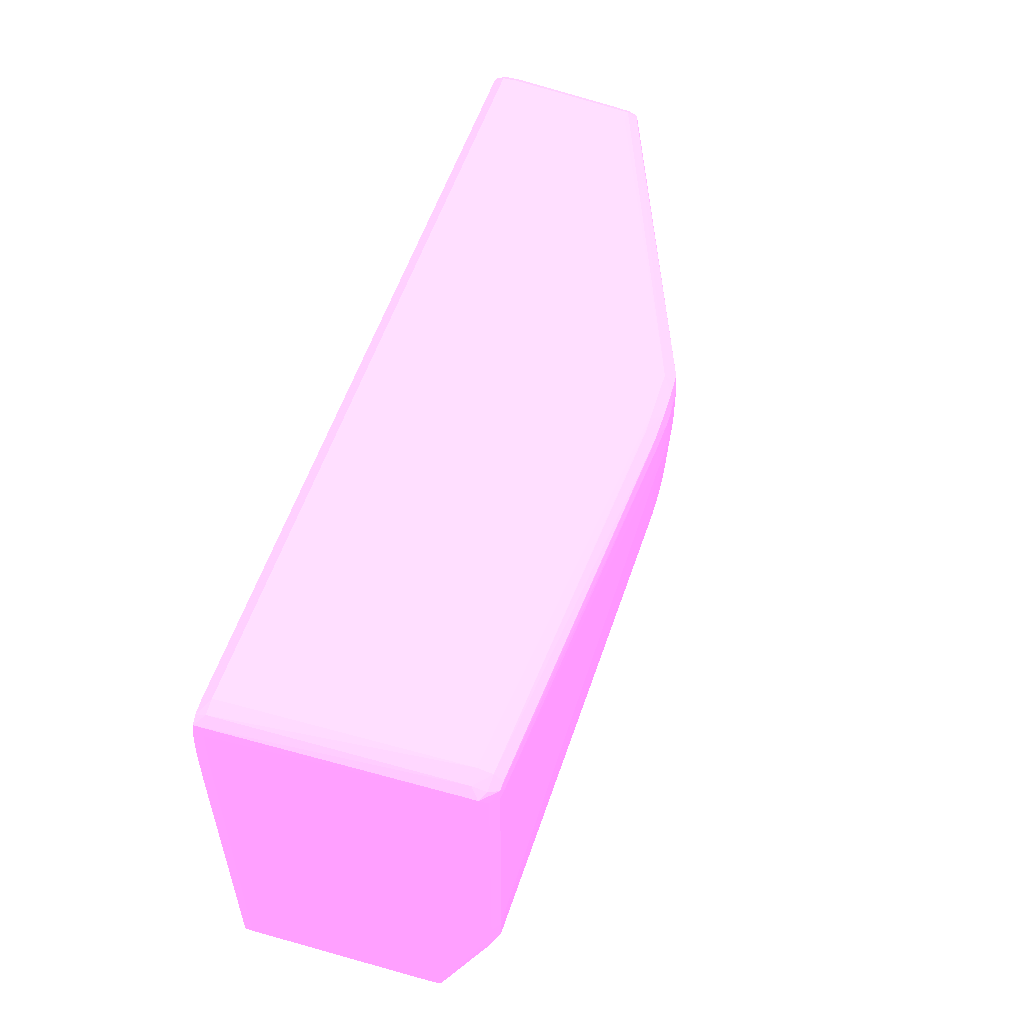
<metadata>
{"format":"obj","ext":"obj","renderer":"f3d","projection":"perspective","resolution":1024,"background":"white","views":[{"elev":51.8,"azim":-73.3,"up":"+Y"}]}
</metadata>
<code>
v 0.02693 -0.05192 0.01402 0.7961 0.4588 0.7804
v 0.02595 -0.05192 0.02183 0.7961 0.4588 0.7804
v 0.02791 -0.05192 0.01402 0.7961 0.4588 0.7804
v 0.02791 -0.05193 0.01304 0.7961 0.4588 0.7804
v 0.02693 -0.05193 0.01304 0.7961 0.4588 0.7804
v -0.02872 -0.05192 0.01402 0.7961 0.4588 0.7804
v 0.02595 -0.05192 0.0228 0.7961 0.4588 0.7804
v 0.02693 -0.05193 0.02183 0.7961 0.4588 0.7804
v 0.0005733 -0.05192 0.03061 0.7961 0.4588 0.7804
v 0.002522 -0.05192 0.03061 0.7961 0.4588 0.7804
v 0.02866 -0.0524 0.01402 0.7961 0.4588 0.7804
v 0.02866 -0.05241 0.01304 0.7961 0.4588 0.7804
v 0.02791 -0.05241 0.01232 0.7961 0.4588 0.7804
v 0.02856 -0.05256 0.0124 0.7961 0.4588 0.7804
v -0.02872 -0.05193 0.01304 0.7961 0.4588 0.7804
v -0.02969 -0.05216 0.01304 0.7961 0.4588 0.7804
v -0.02872 -0.05192 0.02866 0.7961 0.4588 0.7804
v 0.02693 -0.05202 0.0228 0.7961 0.4588 0.7804
v 0.001545 -0.05195 0.03159 0.7961 0.4588 0.7804
v 0.002522 -0.05198 0.03159 0.7961 0.4588 0.7804
v 0.02767 -0.0524 0.02183 0.7961 0.4588 0.7804
v -0.0004038 -0.05192 0.03061 0.7961 0.4588 0.7804
v 0.0005733 -0.05194 0.03159 0.7961 0.4588 0.7804
v 0.02894 -0.05336 0.01402 0.7961 0.4588 0.7804
v 0.02761 -0.0525 0.0228 0.7961 0.4588 0.7804
v 0.02891 -0.05336 0.01304 0.7961 0.4588 0.7804
v 0.02791 -0.05336 0.01209 0.7961 0.4588 0.7804
v -0.02872 -0.05241 0.01232 0.7961 0.4588 0.7804
v 0.02865 -0.05336 0.01232 0.7961 0.4588 0.7804
v -0.02969 -0.05246 0.01235 0.7961 0.4588 0.7804
v -0.02969 -0.05229 0.02866 0.7961 0.4588 0.7804
v -0.03027 -0.05263 0.01244 0.7961 0.4588 0.7804
v -0.02872 -0.05213 0.02963 0.7961 0.4588 0.7804
v -0.0004038 -0.05194 0.03159 0.7961 0.4588 0.7804
v -0.002352 -0.05192 0.03061 0.7961 0.4588 0.7804
v 0.02693 -0.0525 0.02349 0.7961 0.4588 0.7804
v 0.0275 -0.05269 0.02337 0.7961 0.4588 0.7804
v 0.0005733 -0.05241 0.03229 0.7961 0.4588 0.7804
v 0.001545 -0.05243 0.03227 0.7961 0.4588 0.7804
v 0.002522 -0.05245 0.03224 0.7961 0.4588 0.7804
v 0.00333 -0.05261 0.03218 0.7961 0.4588 0.7804
v 0.02894 -0.0602 0.01402 0.7961 0.4588 0.7804
v 0.02794 -0.05336 0.02183 0.7961 0.4588 0.7804
v 0.0278 -0.05336 0.0228 0.7961 0.4588 0.7804
v 0.02891 -0.06508 0.01304 0.7961 0.4588 0.7804
v 0.02791 -0.06703 0.01209 0.7961 0.4588 0.7804
v -0.02872 -0.05336 0.01209 0.7961 0.4588 0.7804
v 0.02865 -0.06703 0.01232 0.7961 0.4588 0.7804
v -0.02969 -0.05336 0.01213 0.7961 0.4588 0.7804
v -0.0302 -0.05277 0.02866 0.7961 0.4588 0.7804
v -0.0302 -0.0528 0.0292 0.7961 0.4588 0.7804
v -0.02966 -0.05253 0.02957 0.7961 0.4588 0.7804
v -0.03035 -0.05336 0.01236 0.7961 0.4588 0.7804
v -0.03038 -0.05336 0.01304 0.7961 0.4588 0.7804
v -0.02932 -0.0527 0.03018 0.7961 0.4588 0.7804
v -0.02872 -0.0526 0.0302 0.7961 0.4588 0.7804
v -0.002352 -0.05248 0.03223 0.7961 0.4588 0.7804
v -0.002352 -0.052 0.03159 0.7961 0.4588 0.7804
v -0.001375 -0.05197 0.03159 0.7961 0.4588 0.7804
v -0.0004038 -0.05242 0.03229 0.7961 0.4588 0.7804
v 0.02754 -0.05336 0.02341 0.7961 0.4588 0.7804
v 0.02693 -0.05336 0.02369 0.7961 0.4588 0.7804
v 0.02409 -0.072 0.02709 0.7961 0.4588 0.7804
v 0.02409 -0.07286 0.02718 0.7961 0.4588 0.7804
v 0.0005733 -0.05336 0.03251 0.7961 0.4588 0.7804
v 0.002522 -0.05336 0.03241 0.7961 0.4588 0.7804
v 0.001545 -0.05336 0.03247 0.7961 0.4588 0.7804
v 0.003417 -0.05336 0.03223 0.7961 0.4588 0.7804
v 0.02893 -0.06117 0.01402 0.7961 0.4588 0.7804
v 0.02794 -0.06215 0.02183 0.7961 0.4588 0.7804
v 0.0278 -0.05922 0.0228 0.7961 0.4588 0.7804
v 0.02887 -0.06605 0.01304 0.7961 0.4588 0.7804
v 0.02862 -0.068 0.01234 0.7961 0.4588 0.7804
v 0.0289 -0.06215 0.01402 0.7961 0.4588 0.7804
v 0.02794 -0.06703 0.02085 0.7961 0.4588 0.7804
v 0.0279 -0.068 0.02085 0.7961 0.4588 0.7804
v 0.02793 -0.06996 0.01987 0.7961 0.4588 0.7804
v 0.02792 -0.07484 0.01792 0.7961 0.4588 0.7804
v 0.02791 -0.068 0.0121 0.7961 0.4588 0.7804
v 0.02693 -0.07777 0.01209 0.7961 0.4588 0.7804
v 0.02595 -0.07777 0.01209 0.7961 0.4588 0.7804
v -0.02872 -0.07777 0.01209 0.7961 0.4588 0.7804
v -0.02969 -0.05531 0.01209 0.7961 0.4588 0.7804
v -0.02969 -0.05434 0.0121 0.7961 0.4588 0.7804
v -0.0304 -0.05434 0.01233 0.7961 0.4588 0.7804
v -0.03044 -0.05434 0.01304 0.7961 0.4588 0.7804
v -0.03023 -0.05336 0.02866 0.7961 0.4588 0.7804
v -0.0302 -0.05336 0.02923 0.7961 0.4588 0.7804
v -0.02987 -0.05336 0.02971 0.7961 0.4588 0.7804
v -0.02938 -0.05336 0.0302 0.7961 0.4588 0.7804
v -0.02872 -0.05336 0.03029 0.7961 0.4588 0.7804
v -0.002352 -0.05336 0.03239 0.7961 0.4588 0.7804
v -0.003329 -0.05256 0.03218 0.7961 0.4588 0.7804
v -0.0004038 -0.05336 0.0325 0.7961 0.4588 0.7804
v -0.001375 -0.05244 0.03226 0.7961 0.4588 0.7804
v 0.02754 -0.05922 0.02341 0.7961 0.4588 0.7804
v 0.02471 -0.07289 0.02669 0.7961 0.4588 0.7804
v 0.02401 -0.07386 0.027 0.7961 0.4588 0.7804
v 0.02471 -0.07386 0.02659 0.7961 0.4588 0.7804
v 0.002522 -0.05531 0.03242 0.7961 0.4588 0.7804
v 0.002522 -0.05629 0.03241 0.7961 0.4588 0.7804
v 0.002522 -0.05727 0.03235 0.7961 0.4588 0.7804
v 0.002167 -0.06117 0.03216 0.7961 0.4588 0.7804
v 0.002085 -0.06215 0.03211 0.7961 0.4588 0.7804
v 0.002039 -0.06266 0.03208 0.7961 0.4588 0.7804
v -0.0004038 -0.05531 0.03251 0.7961 0.4588 0.7804
v 0.0005733 -0.05531 0.03251 0.7961 0.4588 0.7804
v 0.001545 -0.05531 0.03247 0.7961 0.4588 0.7804
v 0.02792 -0.06313 0.02183 0.7961 0.4588 0.7804
v 0.02779 -0.0602 0.0228 0.7961 0.4588 0.7804
v 0.02791 -0.07777 0.01597 0.7961 0.4588 0.7804
v 0.02794 -0.07777 0.01499 0.7961 0.4588 0.7804
v 0.02794 -0.07777 0.01402 0.7961 0.4588 0.7804
v 0.02792 -0.07777 0.01304 0.7961 0.4588 0.7804
v 0.02766 -0.07777 0.01232 0.7961 0.4588 0.7804
v 0.02789 -0.07289 0.0189 0.7961 0.4588 0.7804
v 0.02788 -0.0641 0.02183 0.7961 0.4588 0.7804
v 0.02781 -0.06508 0.02183 0.7961 0.4588 0.7804
v 0.02765 -0.068 0.02166 0.7961 0.4588 0.7804
v 0.02779 -0.07582 0.01792 0.7961 0.4588 0.7804
v 0.02787 -0.07679 0.01694 0.7961 0.4588 0.7804
v 0.02693 -0.07872 0.01232 0.7961 0.4588 0.7804
v 0.02758 -0.07857 0.0124 0.7961 0.4588 0.7804
v -0.02872 -0.07872 0.01232 0.7961 0.4588 0.7804
v -0.02969 -0.07854 0.01242 0.7961 0.4588 0.7804
v -0.02969 -0.07777 0.01228 0.7961 0.4588 0.7804
v -0.02969 -0.05824 0.01209 0.7961 0.4588 0.7804
v -0.02969 -0.05727 0.01209 0.7961 0.4588 0.7804
v -0.03042 -0.05629 0.01232 0.7961 0.4588 0.7804
v -0.03042 -0.05531 0.01232 0.7961 0.4588 0.7804
v -0.03047 -0.05531 0.01304 0.7961 0.4588 0.7804
v -0.03048 -0.05629 0.01304 0.7961 0.4588 0.7804
v -0.03023 -0.06996 0.02866 0.7961 0.4588 0.7804
v -0.0302 -0.068 0.02923 0.7961 0.4588 0.7804
v -0.02987 -0.068 0.02971 0.7961 0.4588 0.7804
v -0.02938 -0.068 0.0302 0.7961 0.4588 0.7804
v -0.02872 -0.068 0.03029 0.7961 0.4588 0.7804
v -0.002352 -0.05629 0.03242 0.7961 0.4588 0.7804
v -0.002352 -0.05531 0.03241 0.7961 0.4588 0.7804
v 0.02753 -0.0602 0.0234 0.7961 0.4588 0.7804
v 0.02401 -0.07484 0.02663 0.7961 0.4588 0.7804
v 0.02456 -0.0754 0.02628 0.7961 0.4588 0.7804
v 0.02465 -0.07484 0.02641 0.7961 0.4588 0.7804
v 0.002062 -0.06762 0.03112 0.7961 0.4588 0.7804
v 0.001545 -0.0682 0.03102 0.7961 0.4588 0.7804
v 0.001545 -0.06898 0.03082 0.7961 0.4588 0.7804
v 0.001545 -0.06996 0.03053 0.7961 0.4588 0.7804
v 0.001545 -0.07084 0.03025 0.7961 0.4588 0.7804
v 0.001545 -0.0738 0.02928 0.7961 0.4588 0.7804
v 0.001545 -0.07429 0.02912 0.7961 0.4588 0.7804
v 0.02762 -0.0641 0.02256 0.7961 0.4588 0.7804
v 0.02766 -0.06313 0.02266 0.7961 0.4588 0.7804
v 0.001545 -0.05629 0.03246 0.7961 0.4588 0.7804
v 0.001545 -0.05727 0.03244 0.7961 0.4588 0.7804
v 0.001545 -0.05824 0.0324 0.7961 0.4588 0.7804
v 0.001545 -0.05922 0.03236 0.7961 0.4588 0.7804
v 0.001545 -0.0602 0.03231 0.7961 0.4588 0.7804
v 0.001545 -0.06117 0.03224 0.7961 0.4588 0.7804
v 0.001545 -0.06215 0.03215 0.7961 0.4588 0.7804
v 0.001545 -0.06271 0.03209 0.7961 0.4588 0.7804
v 0.001545 -0.06771 0.03114 0.7961 0.4588 0.7804
v -0.0004038 -0.05629 0.03251 0.7961 0.4588 0.7804
v 0.0005733 -0.05629 0.03251 0.7961 0.4588 0.7804
v 0.02773 -0.06117 0.0228 0.7961 0.4588 0.7804
v 0.02766 -0.07777 0.01698 0.7961 0.4588 0.7804
v 0.02757 -0.07851 0.01668 0.7961 0.4588 0.7804
v 0.02766 -0.07868 0.01597 0.7961 0.4588 0.7804
v 0.02767 -0.07873 0.01499 0.7961 0.4588 0.7804
v 0.02767 -0.07873 0.01402 0.7961 0.4588 0.7804
v 0.02767 -0.07872 0.01304 0.7961 0.4588 0.7804
v 0.02766 -0.07484 0.01876 0.7961 0.4588 0.7804
v 0.02754 -0.07582 0.01857 0.7961 0.4588 0.7804
v 0.02758 -0.0767 0.01789 0.7961 0.4588 0.7804
v 0.02693 -0.07919 0.01304 0.7961 0.4588 0.7804
v 0.02595 -0.0792 0.01304 0.7961 0.4588 0.7804
v -0.02872 -0.0792 0.01304 0.7961 0.4588 0.7804
v -0.02969 -0.07883 0.01304 0.7961 0.4588 0.7804
v -0.03019 -0.07832 0.01253 0.7961 0.4588 0.7804
v -0.0302 -0.07777 0.01251 0.7961 0.4588 0.7804
v -0.03041 -0.05824 0.01232 0.7961 0.4588 0.7804
v -0.03046 -0.05824 0.01304 0.7961 0.4588 0.7804
v -0.03023 -0.07777 0.02378 0.7961 0.4588 0.7804
v -0.0302 -0.07834 0.02573 0.7961 0.4588 0.7804
v -0.03019 -0.07829 0.02624 0.7961 0.4588 0.7804
v -0.0302 -0.07073 0.02918 0.7961 0.4588 0.7804
v -0.0302 -0.06996 0.02921 0.7961 0.4588 0.7804
v -0.0302 -0.06898 0.02922 0.7961 0.4588 0.7804
v -0.02984 -0.06898 0.02971 0.7961 0.4588 0.7804
v -0.02935 -0.06898 0.03019 0.7961 0.4588 0.7804
v -0.02872 -0.06898 0.03025 0.7961 0.4588 0.7804
v -0.002352 -0.05727 0.03238 0.7961 0.4588 0.7804
v -0.001375 -0.05727 0.03243 0.7961 0.4588 0.7804
v 0.001545 -0.07484 0.02889 0.7961 0.4588 0.7804
v 0.001545 -0.07582 0.02849 0.7961 0.4588 0.7804
v 0.002074 -0.07637 0.0282 0.7961 0.4588 0.7804
v 0.001545 -0.07777 0.02759 0.7961 0.4588 0.7804
v 0.002103 -0.07836 0.02725 0.7961 0.4588 0.7804
v 0.02455 -0.07636 0.0253 0.7961 0.4588 0.7804
v 0.0005733 -0.06828 0.03106 0.7961 0.4588 0.7804
v 0.0005733 -0.06898 0.03087 0.7961 0.4588 0.7804
v 0.0005733 -0.06996 0.03057 0.7961 0.4588 0.7804
v 0.0005326 -0.07395 0.02927 0.7961 0.4588 0.7804
v 0.000835 -0.07433 0.02914 0.7961 0.4588 0.7804
v 0.0005733 -0.05727 0.03248 0.7961 0.4588 0.7804
v 0.0005733 -0.05824 0.03243 0.7961 0.4588 0.7804
v 0.0005733 -0.05922 0.03237 0.7961 0.4588 0.7804
v 0.0005733 -0.06117 0.03225 0.7961 0.4588 0.7804
v 0.0005733 -0.06215 0.03217 0.7961 0.4588 0.7804
v 0.0005733 -0.06279 0.0321 0.7961 0.4588 0.7804
v 0.0005733 -0.06328 0.03201 0.7961 0.4588 0.7804
v 0.0005733 -0.0641 0.03186 0.7961 0.4588 0.7804
v -0.0004038 -0.05727 0.03247 0.7961 0.4588 0.7804
v 0.02693 -0.07916 0.01597 0.7961 0.4588 0.7804
v 0.02693 -0.0792 0.01499 0.7961 0.4588 0.7804
v 0.02693 -0.0792 0.01402 0.7961 0.4588 0.7804
v 0.02595 -0.07922 0.01402 0.7961 0.4588 0.7804
v -0.02872 -0.07922 0.01402 0.7961 0.4588 0.7804
v -0.02969 -0.07884 0.01402 0.7961 0.4588 0.7804
v -0.0302 -0.07836 0.01304 0.7961 0.4588 0.7804
v -0.03023 -0.07777 0.01304 0.7961 0.4588 0.7804
v -0.0302 -0.07836 0.02475 0.7961 0.4588 0.7804
v -0.02969 -0.07882 0.02573 0.7961 0.4588 0.7804
v -0.02969 -0.07852 0.02646 0.7961 0.4588 0.7804
v -0.02959 -0.07191 0.02943 0.7961 0.4588 0.7804
v -0.03017 -0.07138 0.02911 0.7961 0.4588 0.7804
v -0.02927 -0.06996 0.03015 0.7961 0.4588 0.7804
v -0.02976 -0.06996 0.0297 0.7961 0.4588 0.7804
v -0.02922 -0.07047 0.03013 0.7961 0.4588 0.7804
v -0.001375 -0.06117 0.03223 0.7961 0.4588 0.7804
v 0.0005326 -0.07475 0.02897 0.7961 0.4588 0.7804
v 0.001545 -0.07642 0.02822 0.7961 0.4588 0.7804
v 0.001545 -0.07842 0.02728 0.7961 0.4588 0.7804
v 0.0005733 -0.07691 0.028 0.7961 0.4588 0.7804
v 0.0005733 -0.07777 0.02759 0.7961 0.4588 0.7804
v 0.001545 -0.07889 0.02671 0.7961 0.4588 0.7804
v 0.02401 -0.07668 0.02475 0.7961 0.4588 0.7804
v -0.0004038 -0.06508 0.03167 0.7961 0.4588 0.7804
v -0.0004038 -0.06605 0.03149 0.7961 0.4588 0.7804
v -0.0004038 -0.0678 0.03115 0.7961 0.4588 0.7804
v -0.0004038 -0.06829 0.03106 0.7961 0.4588 0.7804
v -0.0004038 -0.06898 0.03087 0.7961 0.4588 0.7804
v -0.0004038 -0.06996 0.03057 0.7961 0.4588 0.7804
v 0.0001836 -0.07436 0.02915 0.7961 0.4588 0.7804
v -0.0004038 -0.06215 0.03217 0.7961 0.4588 0.7804
v -0.0004038 -0.0628 0.03211 0.7961 0.4588 0.7804
v -0.0004038 -0.06329 0.03201 0.7961 0.4588 0.7804
v 0.02401 -0.07701 0.02378 0.7961 0.4588 0.7804
v 0.001545 -0.0792 0.02573 0.7961 0.4588 0.7804
v 0.02595 -0.07921 0.01597 0.7961 0.4588 0.7804
v 0.02595 -0.07922 0.01499 0.7961 0.4588 0.7804
v -0.02872 -0.07922 0.02183 0.7961 0.4588 0.7804
v -0.02969 -0.07884 0.02475 0.7961 0.4588 0.7804
v -0.0302 -0.07836 0.01402 0.7961 0.4588 0.7804
v -0.02872 -0.07921 0.02573 0.7961 0.4588 0.7804
v -0.0294 -0.07252 0.02927 0.7961 0.4588 0.7804
v -0.02872 -0.07873 0.02666 0.7961 0.4588 0.7804
v -0.02872 -0.07191 0.02973 0.7961 0.4588 0.7804
v -0.02875 -0.07085 0.03003 0.7961 0.4588 0.7804
v -0.001375 -0.06272 0.03209 0.7961 0.4588 0.7804
v -0.001875 -0.06267 0.03208 0.7961 0.4588 0.7804
v -0.001375 -0.06215 0.03216 0.7961 0.4588 0.7804
v 0.0005733 -0.07582 0.0285 0.7961 0.4588 0.7804
v 0.0005733 -0.07642 0.02822 0.7961 0.4588 0.7804
v 0.0005733 -0.07842 0.02728 0.7961 0.4588 0.7804
v 0.0005733 -0.0789 0.02671 0.7961 0.4588 0.7804
v -0.02578 -0.07821 0.02717 0.7961 0.4588 0.7804
v 0.0005733 -0.07922 0.02573 0.7961 0.4588 0.7804
v -0.02578 -0.07191 0.02977 0.7961 0.4588 0.7804
v -3.737e-05 -0.07436 0.02915 0.7961 0.4588 0.7804
v 0.02401 -0.07922 0.01597 0.7961 0.4588 0.7804
v -0.02578 -0.07772 0.02739 0.7961 0.4588 0.7804
v -0.02578 -0.07679 0.0278 0.7961 0.4588 0.7804
v -0.02578 -0.0761 0.02809 0.7961 0.4588 0.7804
v -0.02578 -0.07562 0.02829 0.7961 0.4588 0.7804
v -0.02578 -0.07393 0.02898 0.7961 0.4588 0.7804
v -0.02578 -0.07344 0.02917 0.7961 0.4588 0.7804
v -0.02578 -0.07289 0.02939 0.7961 0.4588 0.7804
v -0.02676 -0.07191 0.02976 0.7961 0.4588 0.7804
f 1 2 3
f 1 3 4
f 1 4 5
f 1 5 15
f 1 15 6
f 1 6 17
f 1 17 22
f 1 22 9
f 1 9 2
f 2 7 8
f 2 8 3
f 2 9 10
f 2 10 7
f 3 8 11
f 3 11 12
f 3 12 4
f 4 13 5
f 4 12 14
f 4 14 13
f 5 13 28
f 5 28 15
f 6 15 16
f 6 16 17
f 7 18 8
f 7 10 19
f 7 19 20
f 7 20 18
f 8 18 21
f 8 21 11
f 9 22 23
f 9 23 10
f 10 23 19
f 11 24 12
f 11 21 25
f 11 25 24
f 12 24 26
f 12 26 14
f 13 14 27
f 13 27 47
f 13 47 28
f 14 26 29
f 14 29 27
f 15 28 30
f 15 30 16
f 16 31 17
f 16 30 32
f 16 32 31
f 17 31 33
f 17 33 34
f 17 34 23
f 17 23 35
f 17 35 22
f 18 36 37
f 18 37 25
f 18 25 21
f 18 20 36
f 19 23 38
f 19 38 20
f 20 38 39
f 20 39 40
f 20 40 41
f 20 41 36
f 22 35 23
f 23 34 38
f 24 42 45
f 24 45 26
f 24 25 43
f 24 43 70
f 24 70 42
f 25 37 44
f 25 44 43
f 26 45 48
f 26 48 29
f 27 29 48
f 27 48 46
f 27 46 81
f 27 81 82
f 27 82 47
f 28 47 30
f 30 47 49
f 30 49 32
f 31 32 50
f 31 50 51
f 31 51 52
f 31 52 33
f 32 53 54
f 32 54 50
f 32 49 53
f 33 52 55
f 33 55 56
f 33 56 57
f 33 57 58
f 33 58 59
f 33 59 34
f 34 59 60
f 34 60 38
f 36 41 37
f 37 61 44
f 37 41 62
f 37 62 63
f 37 63 64
f 37 64 61
f 38 60 65
f 38 65 39
f 39 65 40
f 40 66 41
f 40 65 67
f 40 67 66
f 41 66 68
f 41 68 64
f 41 64 63
f 41 63 62
f 42 69 45
f 42 70 69
f 43 44 71
f 43 71 70
f 44 61 96
f 44 96 71
f 45 72 73
f 45 73 48
f 45 69 74
f 45 74 75
f 45 75 76
f 45 76 77
f 45 77 78
f 45 78 72
f 46 48 79
f 46 79 80
f 46 80 81
f 47 82 128
f 47 128 83
f 47 83 84
f 47 84 49
f 48 73 79
f 49 84 85
f 49 85 53
f 50 54 86
f 50 86 87
f 50 87 51
f 51 87 88
f 51 88 89
f 51 89 55
f 51 55 52
f 53 85 86
f 53 86 54
f 55 89 90
f 55 90 91
f 55 91 92
f 55 92 93
f 55 93 56
f 56 93 57
f 57 93 92
f 57 92 94
f 57 94 60
f 57 60 95
f 57 95 58
f 58 95 60
f 58 60 59
f 60 94 65
f 61 64 97
f 61 97 96
f 64 98 99
f 64 99 97
f 64 68 100
f 64 100 101
f 64 101 102
f 64 102 103
f 64 103 104
f 64 104 105
f 64 105 98
f 65 94 106
f 65 106 162
f 65 162 107
f 65 107 108
f 65 108 67
f 66 100 68
f 66 67 100
f 67 108 100
f 69 70 109
f 69 109 74
f 70 71 110
f 70 110 109
f 71 96 110
f 72 78 111
f 72 111 112
f 72 112 113
f 72 113 114
f 72 114 73
f 73 114 115
f 73 115 79
f 74 109 75
f 75 109 76
f 76 116 78
f 76 78 77
f 76 109 117
f 76 117 118
f 76 118 119
f 76 119 116
f 78 116 120
f 78 120 121
f 78 121 111
f 79 115 80
f 80 122 81
f 80 115 123
f 80 123 122
f 81 122 124
f 81 124 82
f 82 124 125
f 82 125 126
f 82 126 127
f 82 127 128
f 83 128 129
f 83 129 130
f 83 130 84
f 84 130 85
f 85 130 131
f 85 131 86
f 86 131 87
f 87 131 132
f 87 132 133
f 87 133 134
f 87 134 88
f 88 134 135
f 88 135 89
f 89 135 136
f 89 136 90
f 90 136 137
f 90 137 91
f 91 137 138
f 91 138 139
f 91 139 92
f 92 139 94
f 94 139 138
f 94 138 106
f 96 140 110
f 96 97 140
f 97 99 140
f 98 141 142
f 98 142 143
f 98 143 99
f 98 105 144
f 98 144 145
f 98 145 146
f 98 146 147
f 98 147 148
f 98 148 149
f 98 149 150
f 98 150 141
f 99 143 119
f 99 119 151
f 99 151 152
f 99 152 140
f 100 108 153
f 100 153 101
f 101 153 154
f 101 154 155
f 101 155 156
f 101 156 157
f 101 157 102
f 102 157 103
f 103 157 104
f 104 157 105
f 105 157 158
f 105 158 159
f 105 159 160
f 105 160 161
f 105 161 144
f 106 138 162
f 107 162 163
f 107 163 153
f 107 153 108
f 109 110 117
f 110 140 164
f 110 164 152
f 110 152 117
f 111 121 165
f 111 165 166
f 111 166 167
f 111 167 168
f 111 168 112
f 112 168 169
f 112 169 113
f 113 169 170
f 113 170 114
f 114 170 123
f 114 123 115
f 116 119 171
f 116 171 120
f 117 152 118
f 118 152 119
f 119 152 151
f 119 143 171
f 120 171 143
f 120 143 172
f 120 172 173
f 120 173 165
f 120 165 121
f 122 123 174
f 122 174 175
f 122 175 176
f 122 176 124
f 123 170 174
f 124 176 125
f 125 177 178
f 125 178 126
f 125 176 177
f 126 178 179
f 126 179 180
f 126 180 127
f 127 180 128
f 128 180 129
f 129 132 131
f 129 131 130
f 129 180 132
f 132 180 181
f 132 181 182
f 132 182 133
f 133 182 183
f 133 183 184
f 133 184 185
f 133 185 186
f 133 186 187
f 133 187 134
f 134 187 135
f 135 187 186
f 135 186 185
f 135 185 188
f 135 188 136
f 136 188 189
f 136 189 137
f 137 189 190
f 137 190 191
f 137 191 138
f 138 191 192
f 138 192 162
f 140 152 164
f 141 150 193
f 141 193 194
f 141 194 195
f 141 195 196
f 141 196 197
f 141 197 142
f 142 198 166
f 142 166 165
f 142 165 173
f 142 173 143
f 142 197 198
f 143 173 172
f 144 161 145
f 145 161 199
f 145 199 146
f 146 199 200
f 146 200 147
f 147 200 201
f 147 201 148
f 148 201 202
f 148 202 149
f 149 202 203
f 149 203 150
f 150 203 193
f 153 163 154
f 154 163 204
f 154 204 155
f 155 204 156
f 156 204 205
f 156 205 157
f 157 205 206
f 157 206 207
f 157 207 158
f 158 207 208
f 158 208 159
f 159 208 209
f 159 209 160
f 160 209 210
f 160 210 211
f 160 211 161
f 161 211 199
f 162 192 212
f 162 212 204
f 162 204 163
f 166 198 213
f 166 213 167
f 167 213 168
f 168 213 214
f 168 214 215
f 168 215 169
f 169 215 170
f 170 215 174
f 174 215 216
f 174 216 175
f 175 216 217
f 175 217 176
f 176 217 177
f 177 217 218
f 177 218 219
f 177 219 178
f 178 219 220
f 178 220 179
f 179 220 181
f 179 181 180
f 181 220 182
f 182 221 183
f 182 220 253
f 182 253 221
f 183 221 252
f 183 252 222
f 183 222 184
f 184 222 223
f 184 223 224
f 184 224 225
f 184 225 185
f 185 225 226
f 185 226 227
f 185 227 188
f 188 227 189
f 189 227 226
f 189 226 190
f 190 226 228
f 190 228 229
f 190 229 191
f 191 229 192
f 192 229 212
f 193 203 194
f 194 203 230
f 194 230 231
f 194 231 195
f 195 231 196
f 196 232 197
f 196 231 233
f 196 233 234
f 196 234 232
f 197 232 235
f 197 235 198
f 198 236 213
f 198 235 236
f 199 211 237
f 199 237 238
f 199 238 239
f 199 239 240
f 199 240 241
f 199 241 200
f 200 241 242
f 200 242 201
f 201 242 243
f 201 243 202
f 202 243 203
f 203 243 230
f 204 212 205
f 205 212 206
f 206 212 229
f 206 229 207
f 207 229 244
f 207 244 208
f 208 244 245
f 208 245 209
f 209 245 210
f 210 245 246
f 210 246 211
f 211 246 237
f 213 236 247
f 213 247 235
f 213 235 248
f 213 248 249
f 213 249 214
f 214 249 250
f 214 250 216
f 214 216 215
f 216 250 270
f 216 270 267
f 216 267 251
f 216 251 217
f 217 251 252
f 217 252 218
f 218 252 221
f 218 221 253
f 218 253 219
f 219 253 220
f 222 252 254
f 222 254 223
f 223 255 224
f 223 254 256
f 223 256 255
f 224 255 228
f 224 228 225
f 225 228 226
f 228 255 257
f 228 257 258
f 228 258 240
f 228 240 239
f 228 239 238
f 228 238 237
f 228 237 246
f 228 246 245
f 228 245 259
f 228 259 260
f 228 260 261
f 228 261 229
f 229 261 244
f 230 243 262
f 230 262 231
f 231 262 263
f 231 263 233
f 232 234 264
f 232 264 265
f 232 265 235
f 233 263 266
f 233 266 234
f 234 266 264
f 235 265 267
f 235 267 248
f 235 247 236
f 240 258 241
f 241 258 268
f 241 268 242
f 242 269 243
f 242 268 269
f 243 269 262
f 244 261 245
f 245 261 259
f 248 267 249
f 249 270 250
f 249 267 270
f 251 267 254
f 251 254 252
f 254 267 265
f 254 265 256
f 255 256 257
f 256 266 271
f 256 271 257
f 256 265 264
f 256 264 266
f 257 271 272
f 257 272 273
f 257 273 274
f 257 274 275
f 257 275 276
f 257 276 277
f 257 277 278
f 257 278 258
f 258 278 268
f 259 261 260
f 262 269 271
f 262 271 266
f 262 266 263
f 268 278 269
f 269 278 277
f 269 277 276
f 269 276 275
f 269 275 274
f 269 274 273
f 269 273 272
f 269 272 271

</code>
